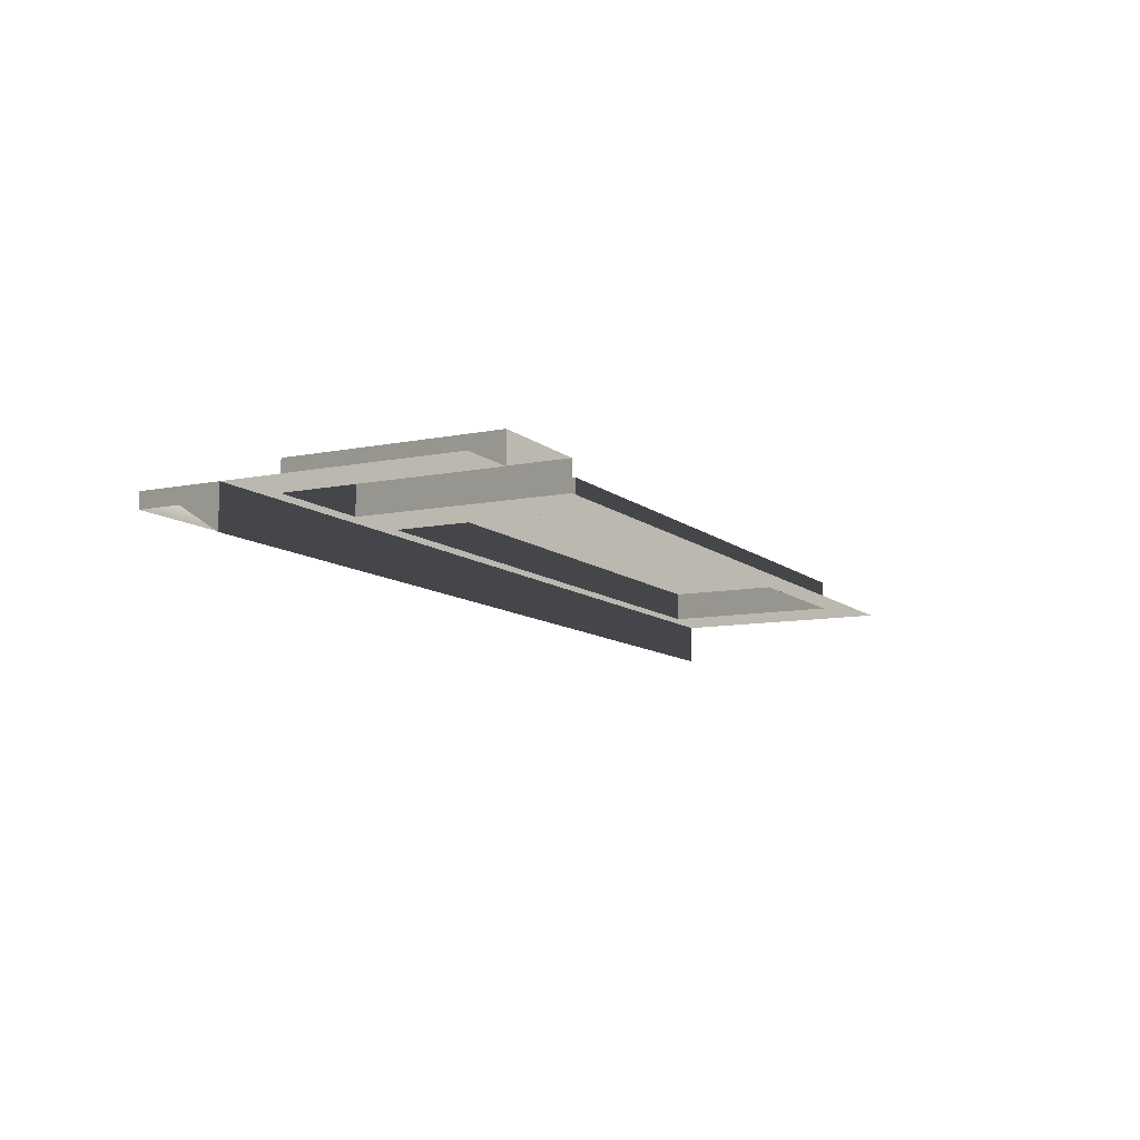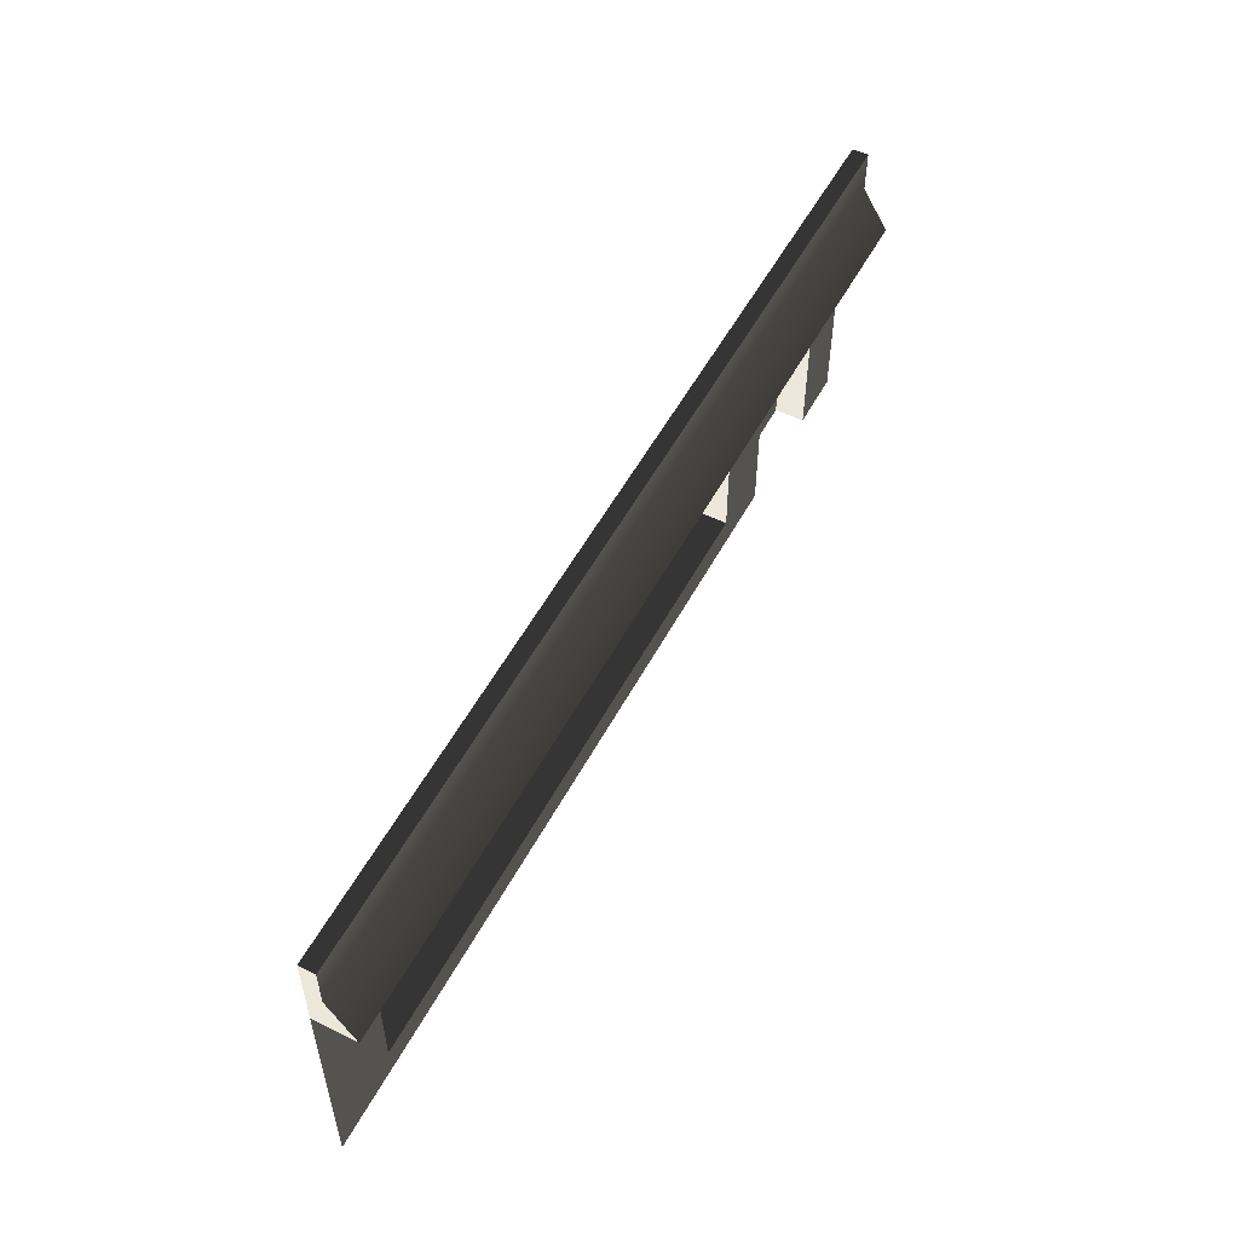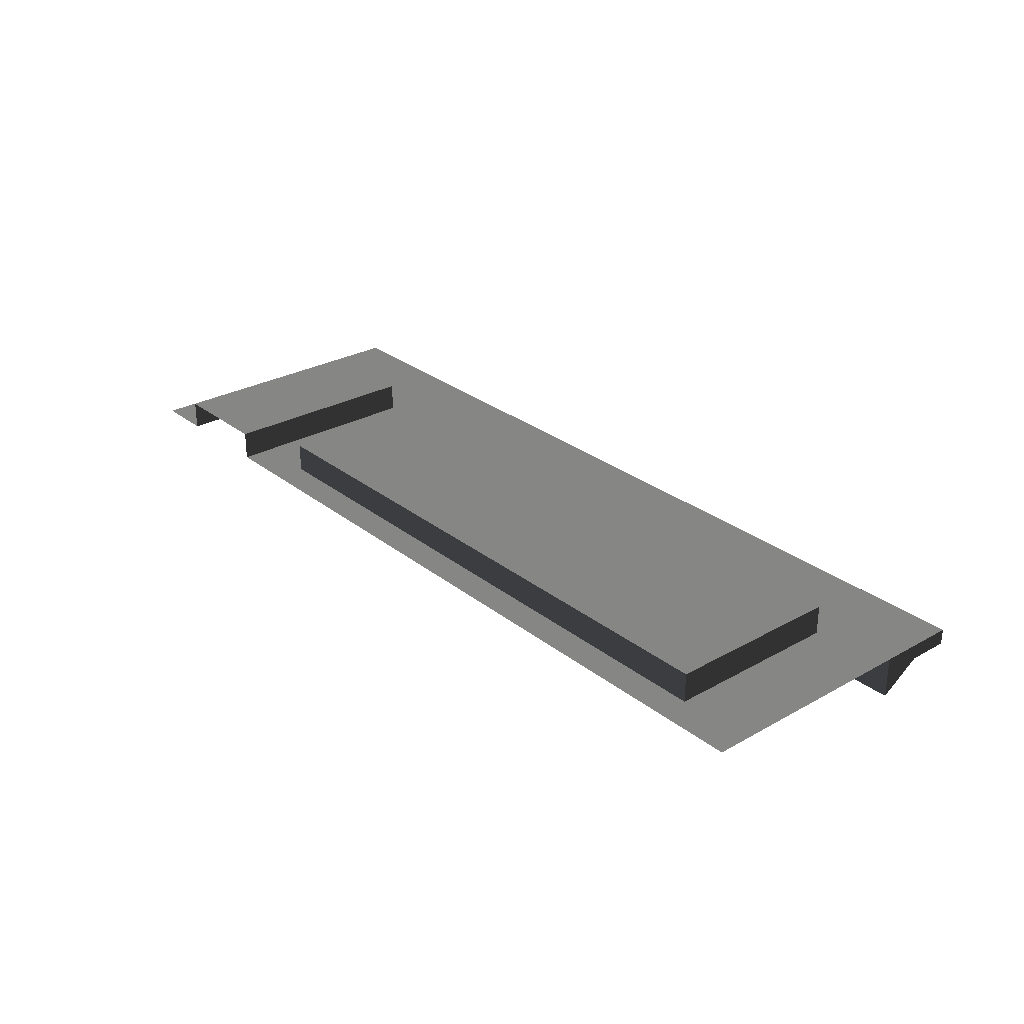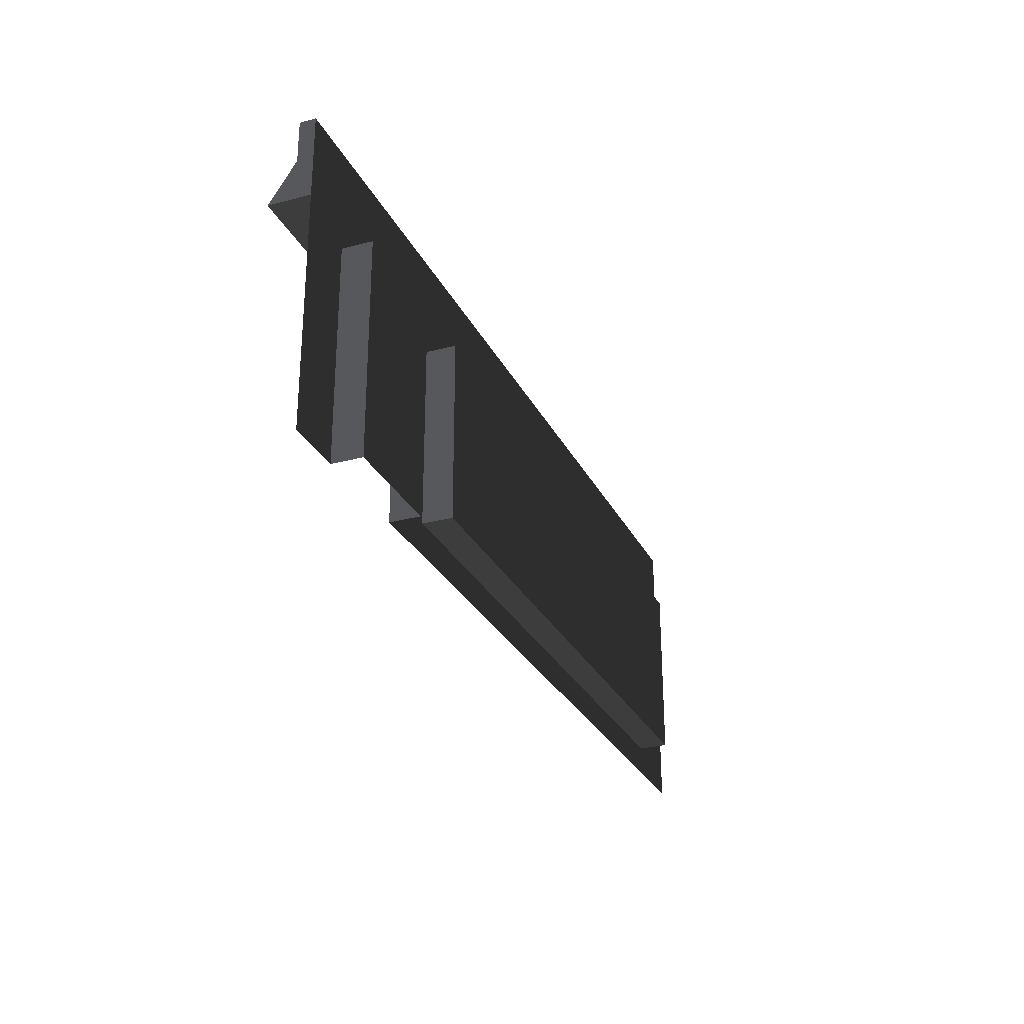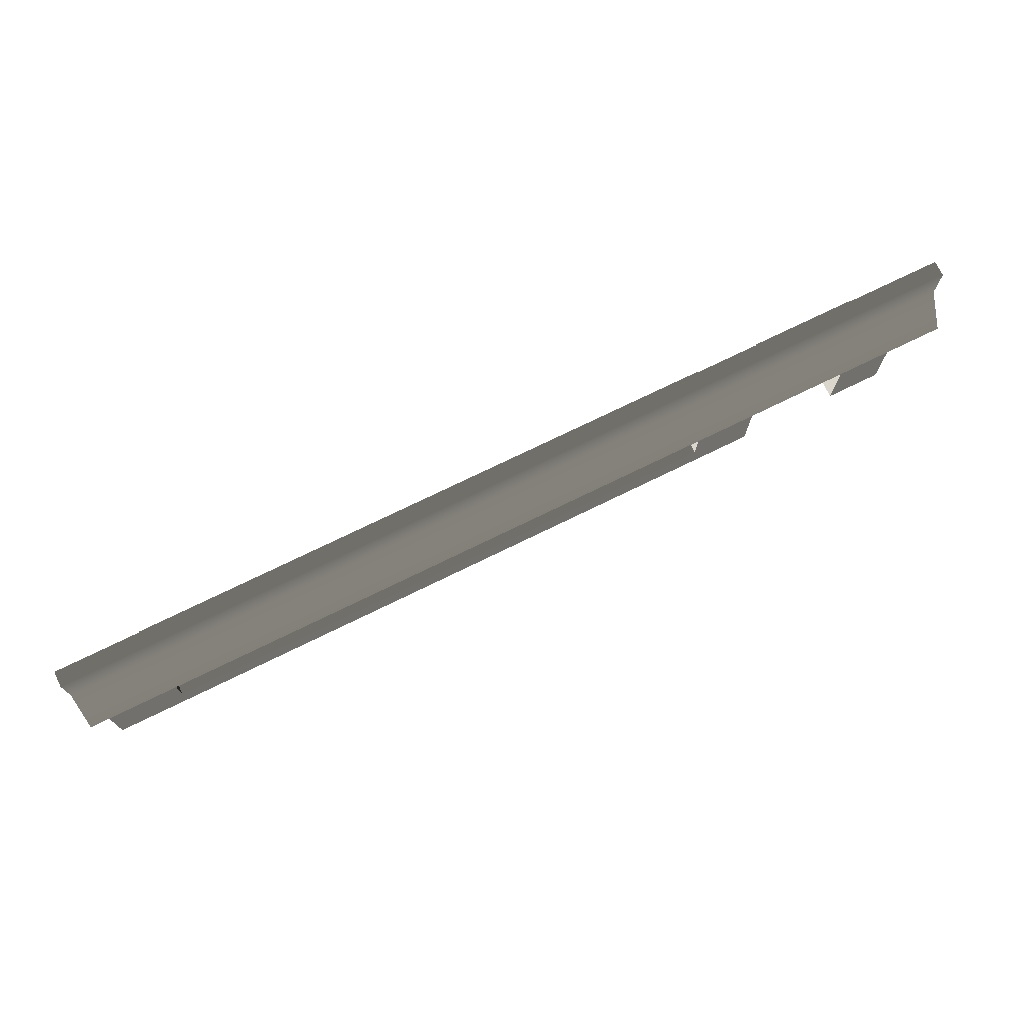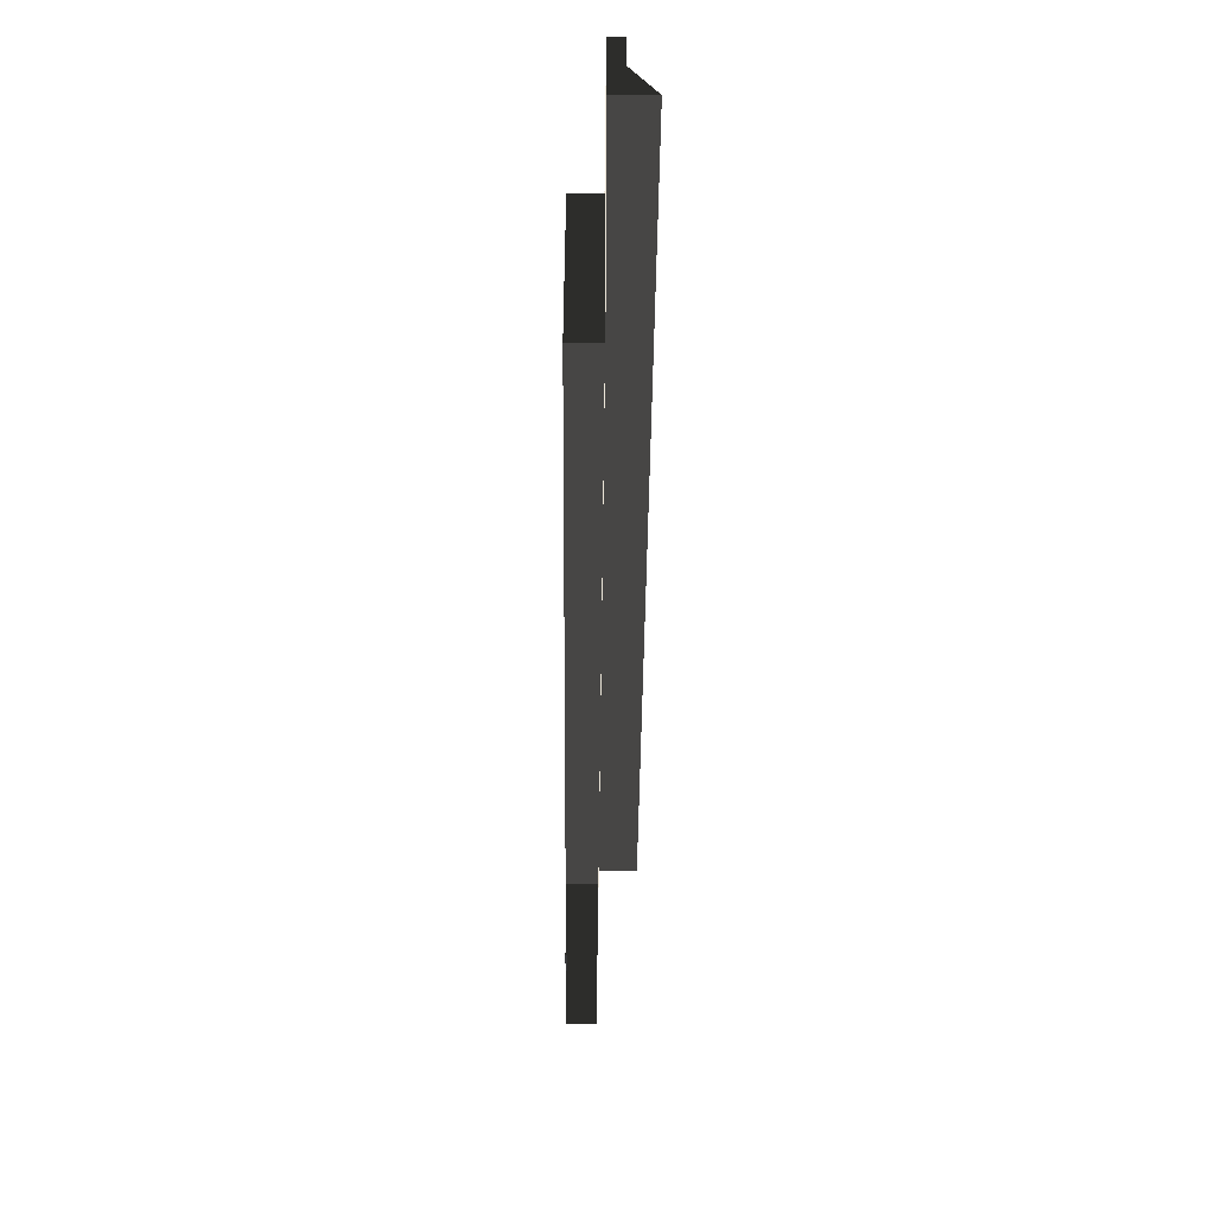
<metadata>
{"format":"obj","ext":"obj","renderer":"f3d","projection":"perspective","resolution":1024,"background":"white","views":[{"elev":-9.9,"azim":117.4,"up":"+Y"},{"elev":53.6,"azim":-62.3,"up":"+Z"},{"elev":28.1,"azim":-130.3,"up":"+Y"},{"elev":-27.7,"azim":112.0,"up":"+Z"},{"elev":73.4,"azim":-26.1,"up":"+Z"},{"elev":-44.7,"azim":-90.6,"up":"+Z"}]}
</metadata>
<code>
v 442.5 15.05 107.9
v 386.3 15.05 -7.624e-05
v 386.3 15.05 107.9
v 442.5 15.05 -7.658e-05
v 442.5 7.14e-05 -7.425e-05
v 472.4 0.0001321 157.5
v 472.4 0.0001321 -5.909e-05
v 442.5 7.14e-05 107.9
v 386.3 -4.251e-05 107.9
v 315 0.0001131 157.5
v 352.5 -0.0001112 107.9
v 386.3 -4.251e-05 -7.468e-05
v 315 0.0001131 107.9
v 352.5 -0.0001112 15.64
v 352.5 -0.0001112 -7.501e-05
v 157.5 9.409e-05 157.5
v 157.5 9.409e-05 107.9
v 38.58 0.0001533 107.9
v 0.0001202 7.509e-05 157.5
v 38.58 0.0001533 15.64
v 6.101e-05 7.509e-05 -3.032e-05
v 315 0.0001131 -7.49e-05
v 315 0.0001131 15.64
v 157.5 9.409e-05 15.64
v 157.5 9.409e-05 -7.593e-05
v 352.5 15.05 15.64
v 315 15.05 107.9
v 352.5 15.05 107.9
v 315 15.05 15.64
v 157.5 15.05 107.9
v 157.5 15.05 15.64
v 38.58 15.05 15.64
v 38.58 15.05 107.9
v 386.3 -4.251e-05 -7.468e-05
v 386.3 15.05 107.9
v 386.3 15.05 -7.624e-05
v 386.3 -4.251e-05 107.9
v 386.3 -4.251e-05 107.9
v 442.5 15.05 107.9
v 386.3 15.05 107.9
v 442.5 7.14e-05 107.9
v 442.5 7.14e-05 107.9
v 442.5 15.05 -7.658e-05
v 442.5 15.05 107.9
v 442.5 7.14e-05 -7.425e-05
v 352.5 15.05 107.9
v 315 0.0001131 107.9
v 352.5 -0.0001112 107.9
v 315 15.05 107.9
v 157.5 9.409e-05 107.9
v 157.5 15.05 107.9
v 38.58 0.0001533 107.9
v 38.58 15.05 107.9
v 352.5 -0.0001112 107.9
v 352.5 15.05 15.64
v 352.5 15.05 107.9
v 352.5 -0.0001112 15.64
v 352.5 -0.0001112 15.64
v 315 15.05 15.64
v 352.5 15.05 15.64
v 315 0.0001131 15.64
v 157.5 15.05 15.64
v 157.5 9.409e-05 15.64
v 38.58 15.05 15.64
v 38.58 0.0001533 15.64
v 38.58 0.0001533 15.64
v 38.58 15.05 107.9
v 38.58 15.05 15.64
v 38.58 0.0001533 107.9
v 315 -7.874 136.5
v 472.4 -7.874 157.5
v 472.4 -7.874 136.5
v 315 -7.874 157.5
v 315 0.0001131 157.5
v 472.4 -7.874 157.5
v 315 -7.874 157.5
v 472.4 0.0001321 157.5
v 472.4 0.0001321 157.5
v 472.4 -7.874 136.5
v 472.4 -7.874 157.5
v 472.4 0.0001321 136.5
v 472.4 -20.95 116.2
v 315 0.0001131 116.2
v 315 -20.95 116.2
v 472.4 0.0001321 116.2
v 472.4 -20.95 116.2
v 315 -7.874 136.5
v 472.4 -7.874 136.5
v 315 -20.95 116.2
v 472.4 -7.874 136.5
v 472.4 0.0001321 116.2
v 472.4 -20.95 116.2
v 472.4 0.0001321 136.5
v 157.5 -7.874 136.5
v 315 -7.874 157.5
v 315 -7.874 136.5
v 157.5 -7.874 157.5
v 157.5 9.409e-05 157.5
v 315 -7.874 157.5
v 157.5 -7.874 157.5
v 315 0.0001131 157.5
v 315 -20.95 116.2
v 157.5 9.409e-05 116.2
v 157.5 -20.95 116.2
v 315 0.0001131 116.2
v 315 -20.95 116.2
v 157.5 -7.874 136.5
v 315 -7.874 136.5
v 157.5 -20.95 116.2
v 0.0002435 -7.874 136.5
v 157.5 -7.874 157.5
v 157.5 -7.874 136.5
v 0.0002441 -7.874 157.5
v 0.0001202 7.509e-05 157.5
v 157.5 -7.874 157.5
v 0.0002441 -7.874 157.5
v 157.5 9.409e-05 157.5
v 157.5 -20.95 116.2
v 0.0002419 7.509e-05 116.2
v 0.0002422 -20.95 116.2
v 157.5 9.409e-05 116.2
v 157.5 -20.95 116.2
v 0.0002435 -7.874 136.5
v 157.5 -7.874 136.5
v 0.0002422 -20.95 116.2
v 0.0001202 7.509e-05 157.5
v 0.0002435 -7.874 136.5
v 0.0002416 7.509e-05 136.5
v 0.0002441 -7.874 157.5
v 0.0002435 -7.874 136.5
v 0.0002419 7.509e-05 116.2
v 0.0002416 7.509e-05 136.5
v 0.0002422 -20.95 116.2
g B2_Market_7646_55
f 1 3 2
f 2 4 1
f 5 7 6
f 6 8 5
f 9 8 6
f 6 10 9
f 9 10 11
f 12 9 11
f 11 10 13
f 11 14 12
f 12 14 15
f 13 10 16
f 16 17 13
f 18 17 16
f 16 19 18
f 20 18 19
f 19 21 20
f 22 15 14
f 14 23 22
f 24 20 21
f 22 23 24
f 21 25 24
f 24 25 22
f 26 28 27
f 27 29 26
f 29 27 30
f 30 31 29
f 32 31 30
f 30 33 32
f 34 36 35
f 35 37 34
f 38 40 39
f 39 41 38
f 42 44 43
f 43 45 42
f 46 48 47
f 47 49 46
f 49 47 50
f 50 51 49
f 51 50 52
f 52 53 51
f 54 56 55
f 55 57 54
f 58 60 59
f 59 61 58
f 61 59 62
f 62 63 61
f 63 62 64
f 64 65 63
f 66 68 67
f 67 69 66
f 70 72 71
f 71 73 70
f 74 76 75
f 75 77 74
f 78 80 79
f 79 81 78
f 82 84 83
f 83 85 82
f 86 88 87
f 87 89 86
f 90 92 91
f 91 93 90
f 94 96 95
f 95 97 94
f 98 100 99
f 99 101 98
f 102 104 103
f 103 105 102
f 106 108 107
f 107 109 106
f 110 112 111
f 111 113 110
f 114 116 115
f 115 117 114
f 118 120 119
f 119 121 118
f 122 124 123
f 123 125 122
f 126 128 127
f 127 129 126
f 130 132 131
f 131 133 130

</code>
